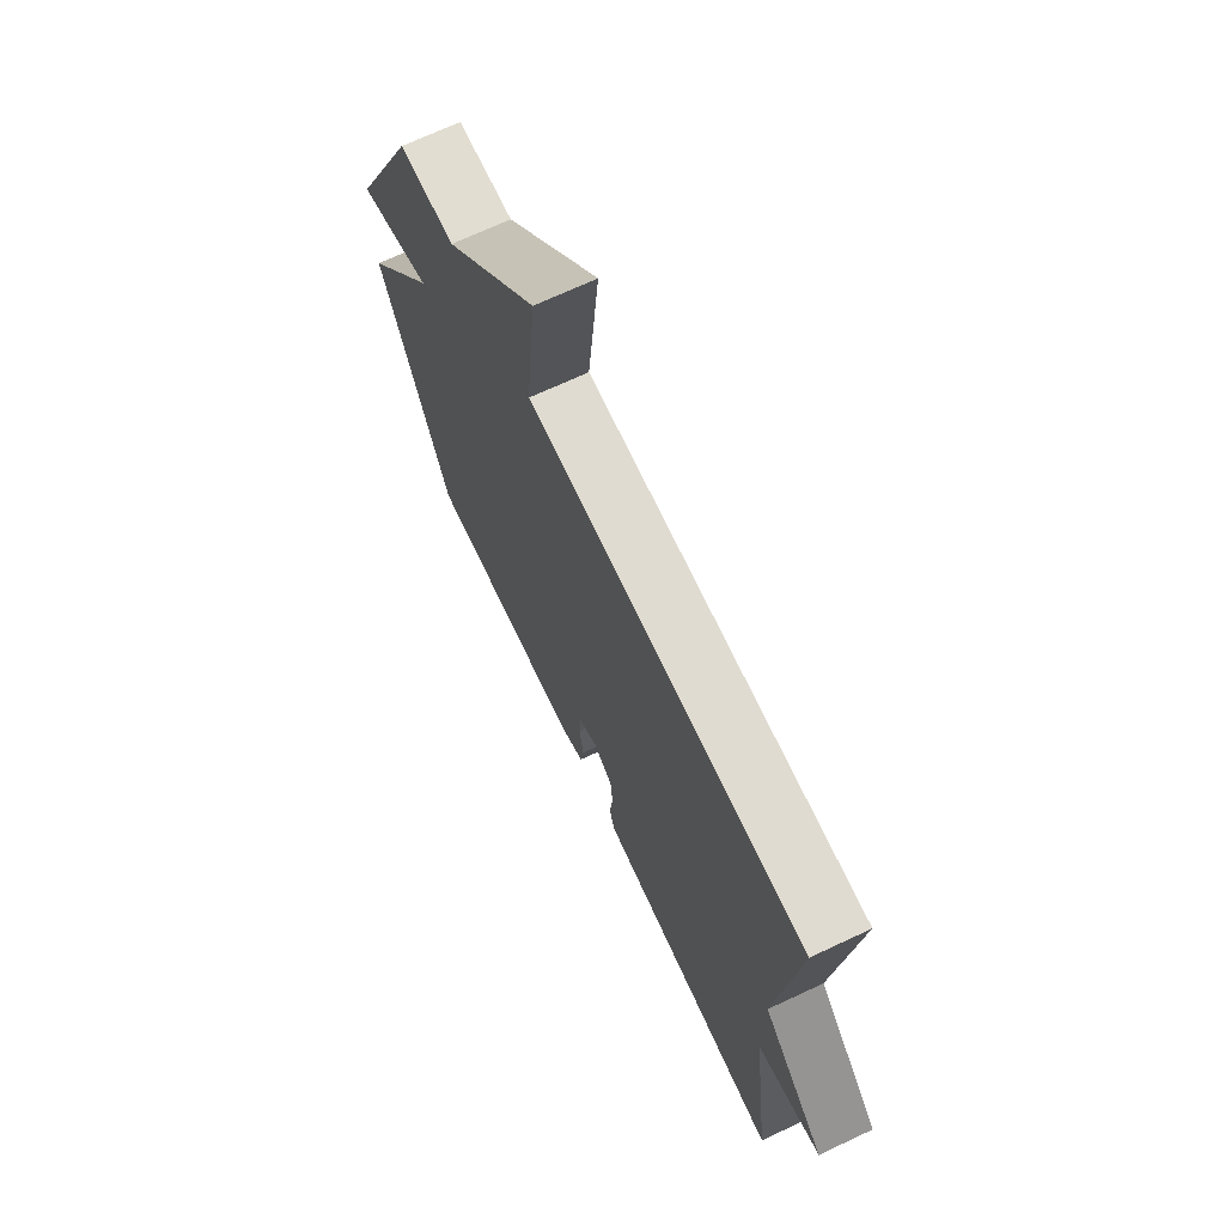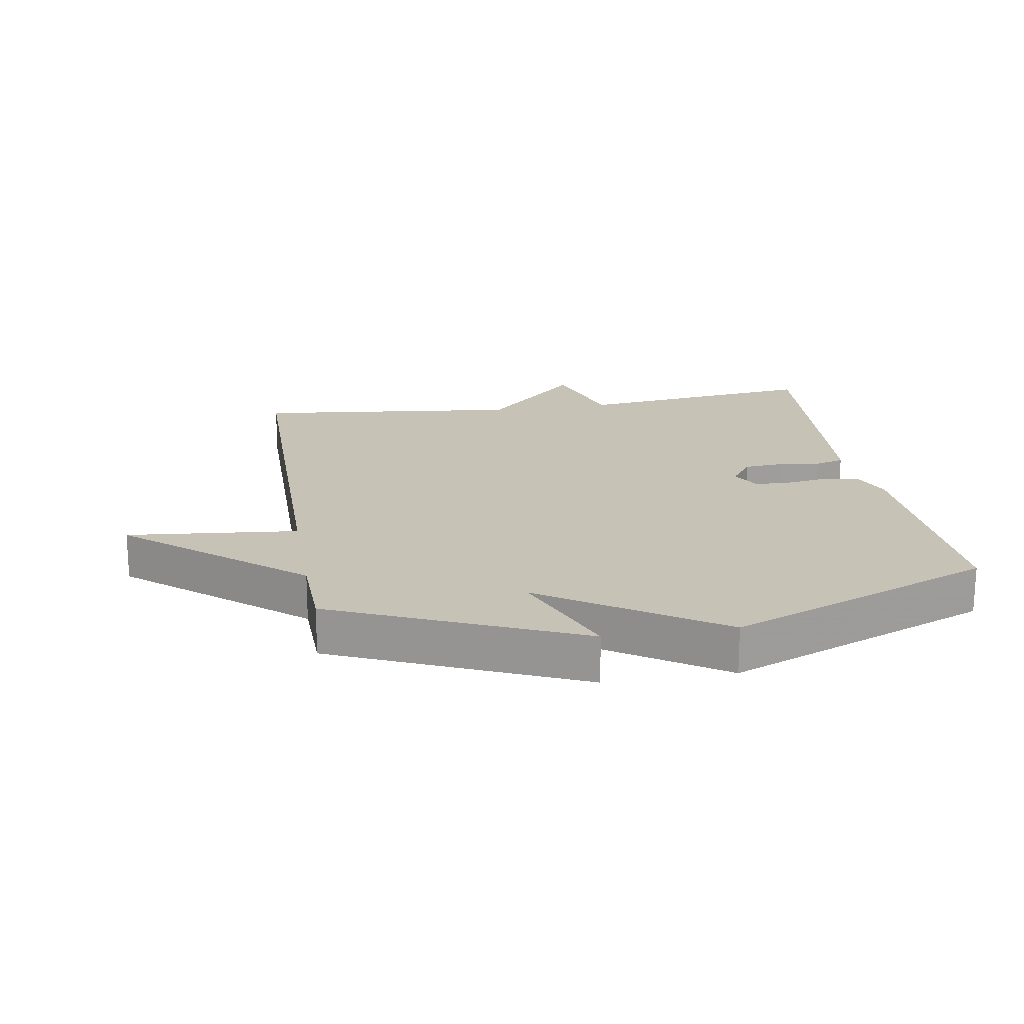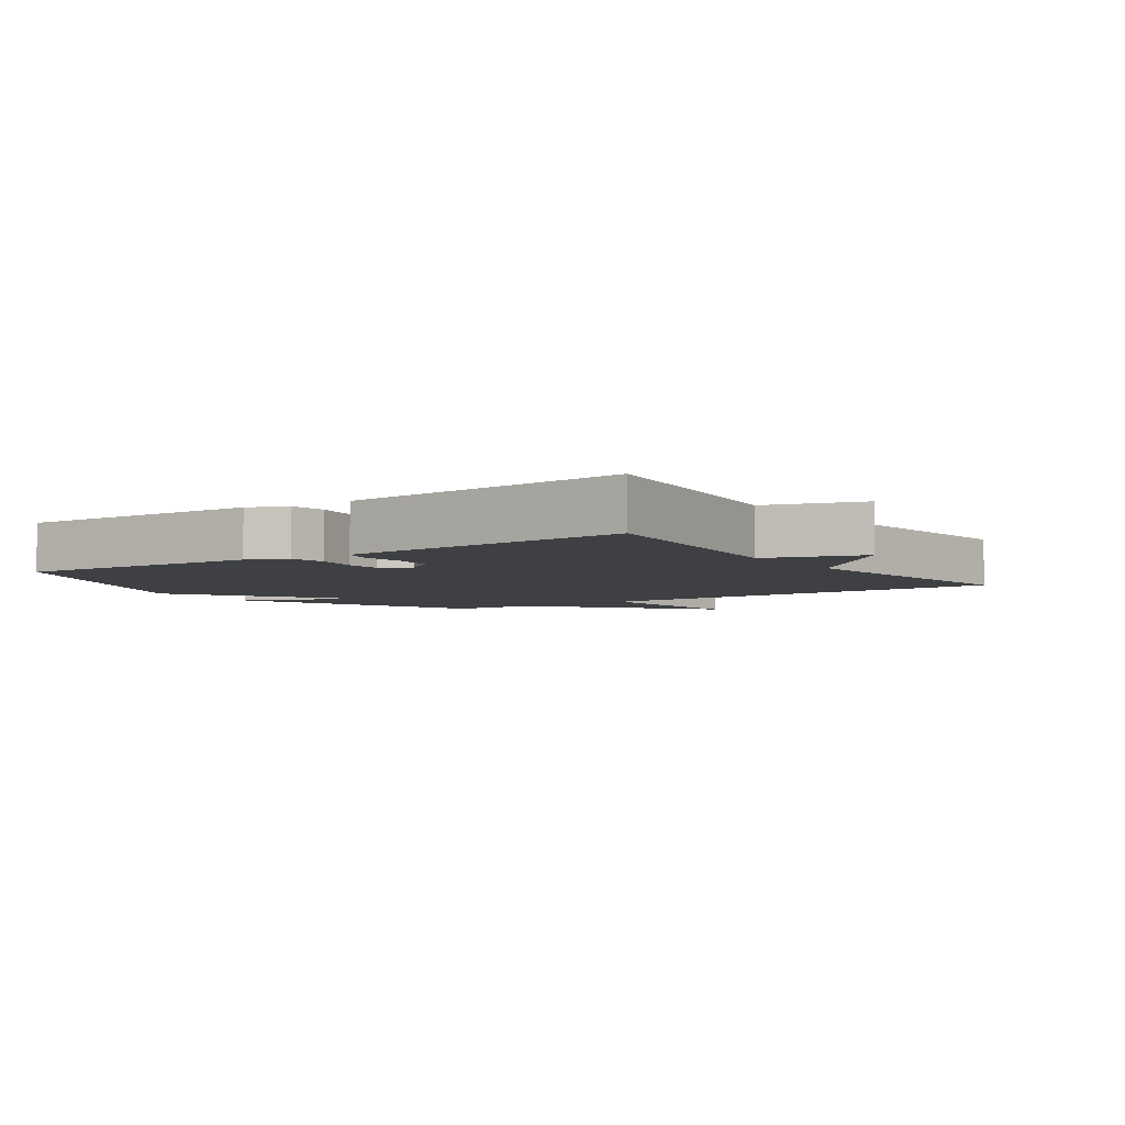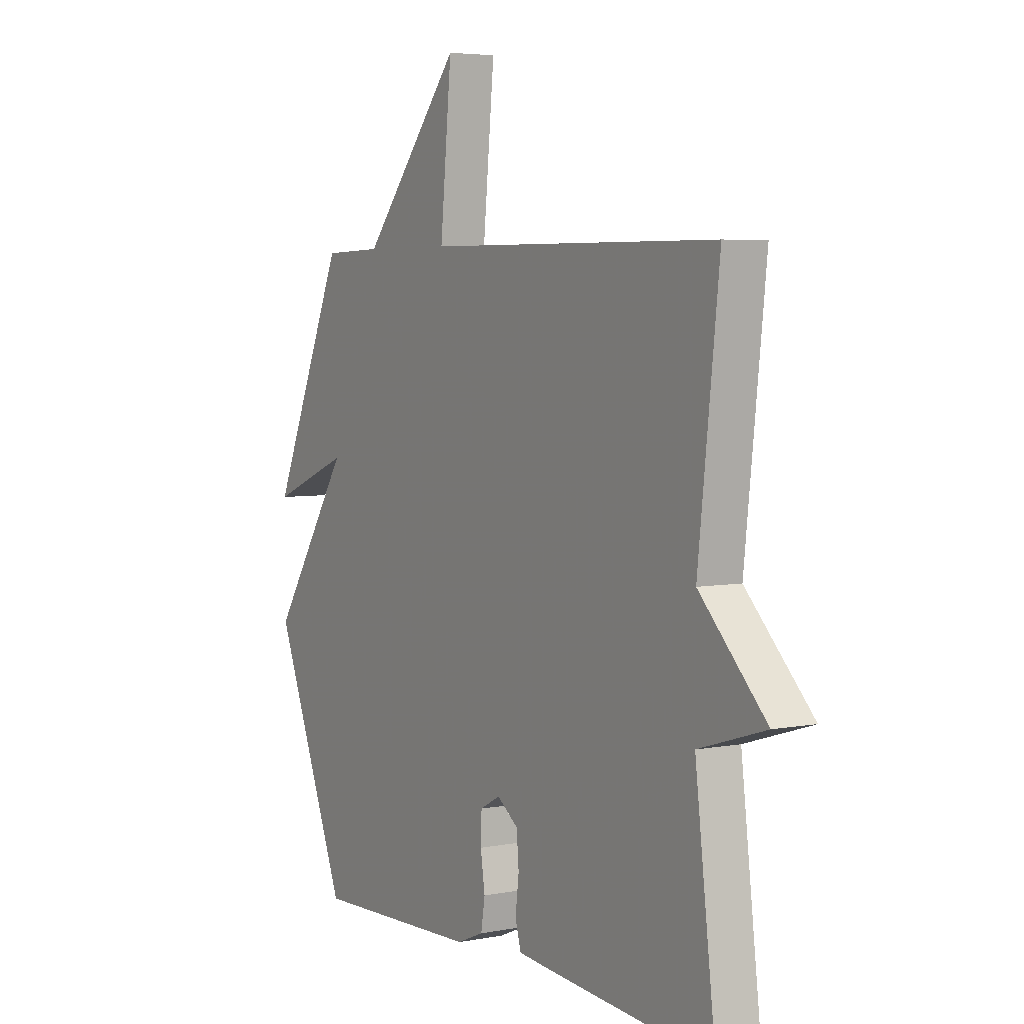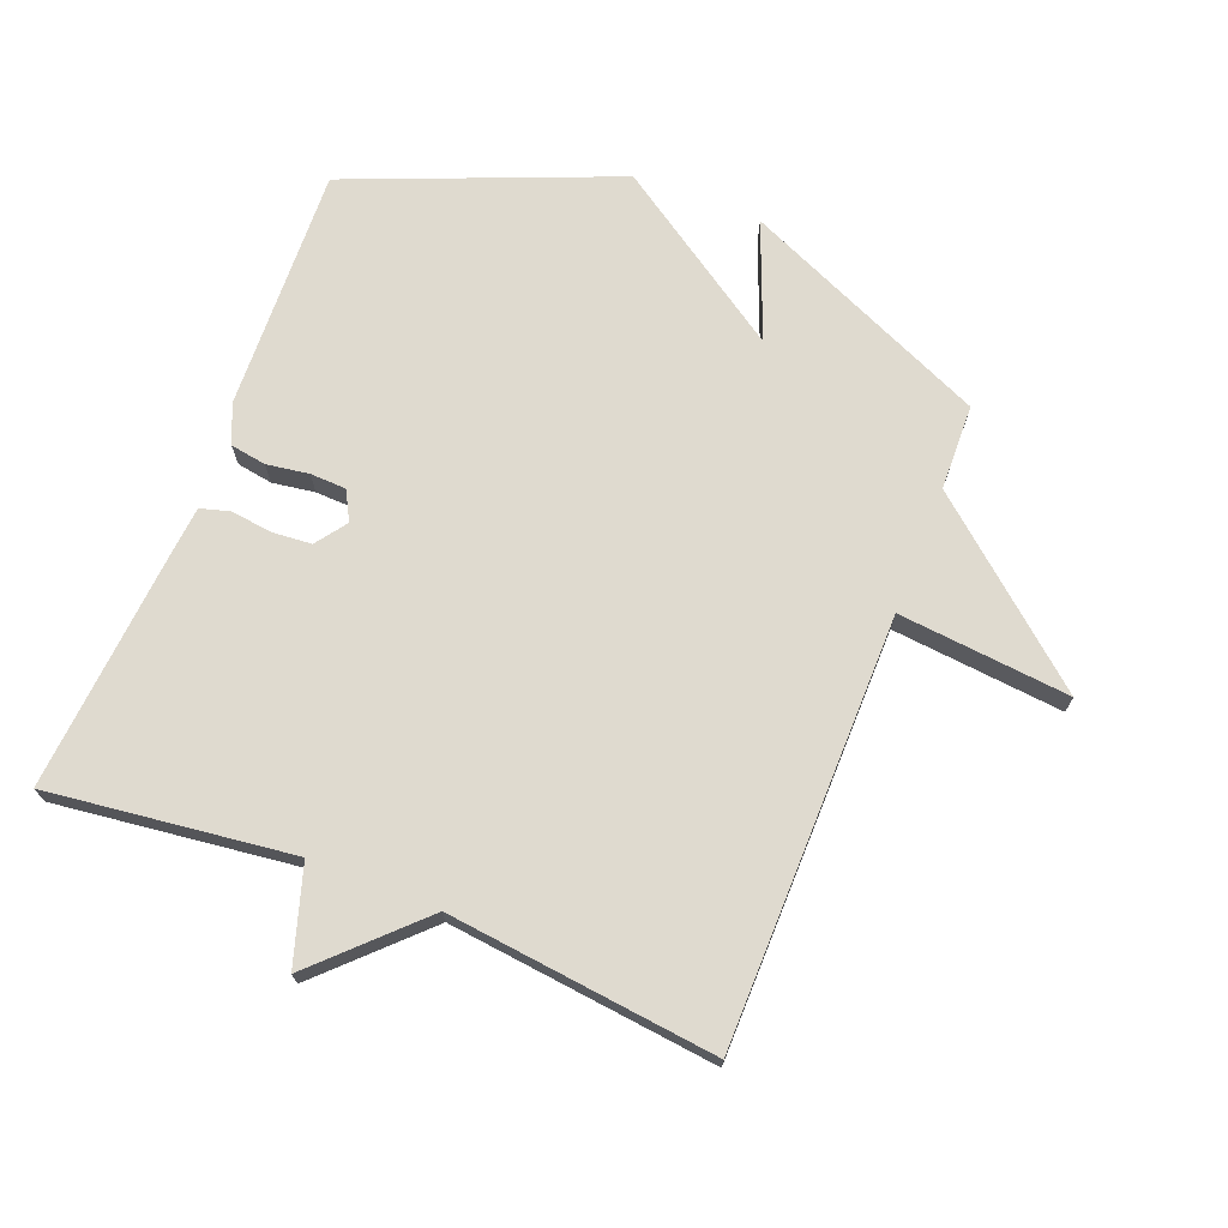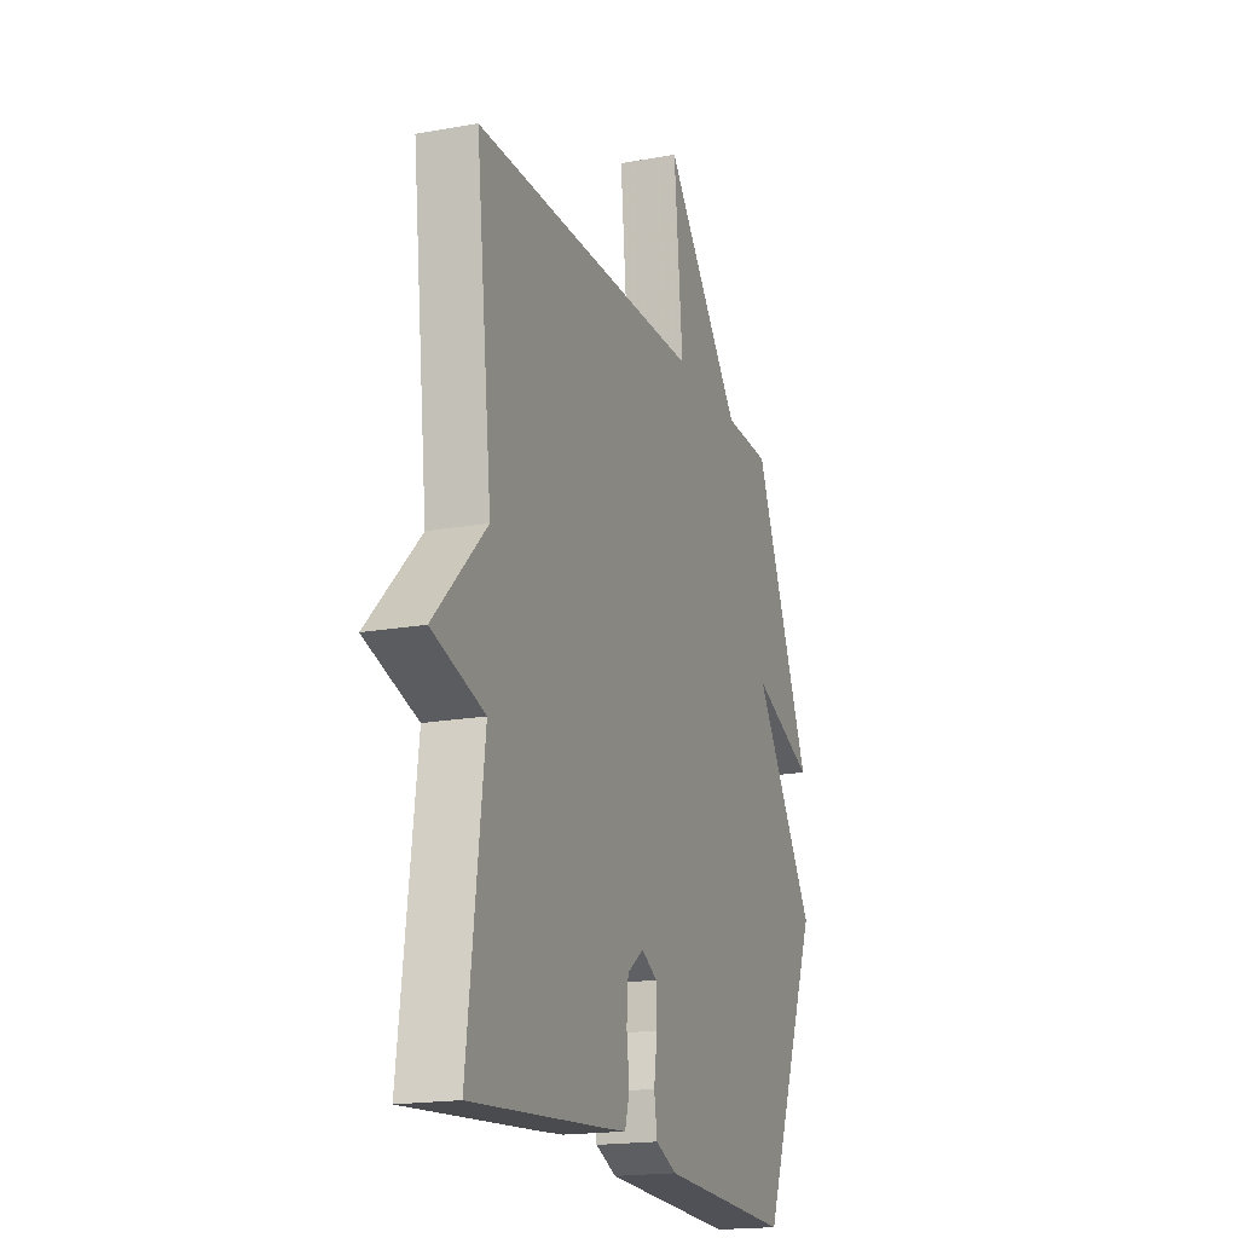
<metadata>
{"format":"obj","ext":"obj","renderer":"f3d","projection":"perspective","resolution":1024,"background":"white","views":[{"elev":69.8,"azim":-115.1,"up":"+Z"},{"elev":19.3,"azim":80.6,"up":"+Y"},{"elev":-4.8,"azim":-145.3,"up":"+Y"},{"elev":4.8,"azim":-121.5,"up":"+Z"},{"elev":70.9,"azim":-68.5,"up":"+Y"},{"elev":-18.3,"azim":-70.6,"up":"+Z"}]}
</metadata>
<code>
v 0.5 0.07 0.5
v 0.669 0.07 0.116
v 0.488 0.07 0.188
v 0.669 0.07 -0.084
v 0.5 0.07 -0.5
v 0.119 0.07 -0.485
v 0.058 0.07 -0.459
v 0.049 0.07 -0.403
v 0.059 0.07 -0.337
v 0.057 0.07 -0.281
v 0.011 0.07 -0.256
v -0.037 0.07 -0.291
v -0.042 0.07 -0.352
v -0.034 0.07 -0.417
v -0.047 0.07 -0.463
v -0.112 0.07 -0.469
v -0.5 0.07 -0.5
v -0.453 0.07 -0.119
v -0.604 0.07 -0.072
v -0.453 0.07 0.081
v -0.5 0.07 0.5
v 0.166 0.07 0.504
v 0.14 0.07 0.772
v 0.366 0.07 0.504
v 0.5 0 0.5
v 0.669 0 0.116
v 0.488 0 0.188
v 0.669 0 -0.084
v 0.5 0 -0.5
v 0.119 0 -0.485
v 0.058 0 -0.459
v 0.049 0 -0.403
v 0.059 0 -0.337
v 0.057 0 -0.281
v 0.011 0 -0.256
v -0.037 0 -0.291
v -0.042 0 -0.352
v -0.034 0 -0.417
v -0.047 0 -0.463
v -0.112 0 -0.469
v -0.5 0 -0.5
v -0.453 0 -0.119
v -0.604 0 -0.072
v -0.453 0 0.081
v -0.5 0 0.5
v 0.166 0 0.504
v 0.14 0 0.772
v 0.366 0 0.504
f 22 23 24
f 22 24 1
f 21 22 1
f 20 21 1
f 18 19 20 1
f 16 17 18
f 15 16 18
f 14 15 18
f 13 14 18
f 12 13 18
f 11 12 18 1
f 10 11 1
f 9 10 1
f 7 8 9
f 6 7 9
f 5 6 9
f 4 5 9
f 3 4 9
f 3 9 1
f 1 2 3
f 48 47 46
f 25 48 46
f 25 46 45
f 25 45 44
f 25 44 43 42
f 42 41 40
f 42 40 39
f 42 39 38
f 42 38 37
f 42 37 36
f 25 42 36 35
f 25 35 34
f 25 34 33
f 33 32 31
f 33 31 30
f 33 30 29
f 33 29 28
f 33 28 27
f 25 33 27
f 27 26 25
f 1 25 26 2
f 2 26 27 3
f 3 27 28 4
f 4 28 29 5
f 5 29 30 6
f 6 30 31 7
f 7 31 32 8
f 8 32 33 9
f 9 33 34 10
f 10 34 35 11
f 11 35 36 12
f 12 36 37 13
f 13 37 38 14
f 14 38 39 15
f 15 39 40 16
f 16 40 41 17
f 17 41 42 18
f 18 42 43 19
f 19 43 44 20
f 20 44 45 21
f 21 45 46 22
f 22 46 47 23
f 23 47 48 24
f 24 48 25 1

</code>
